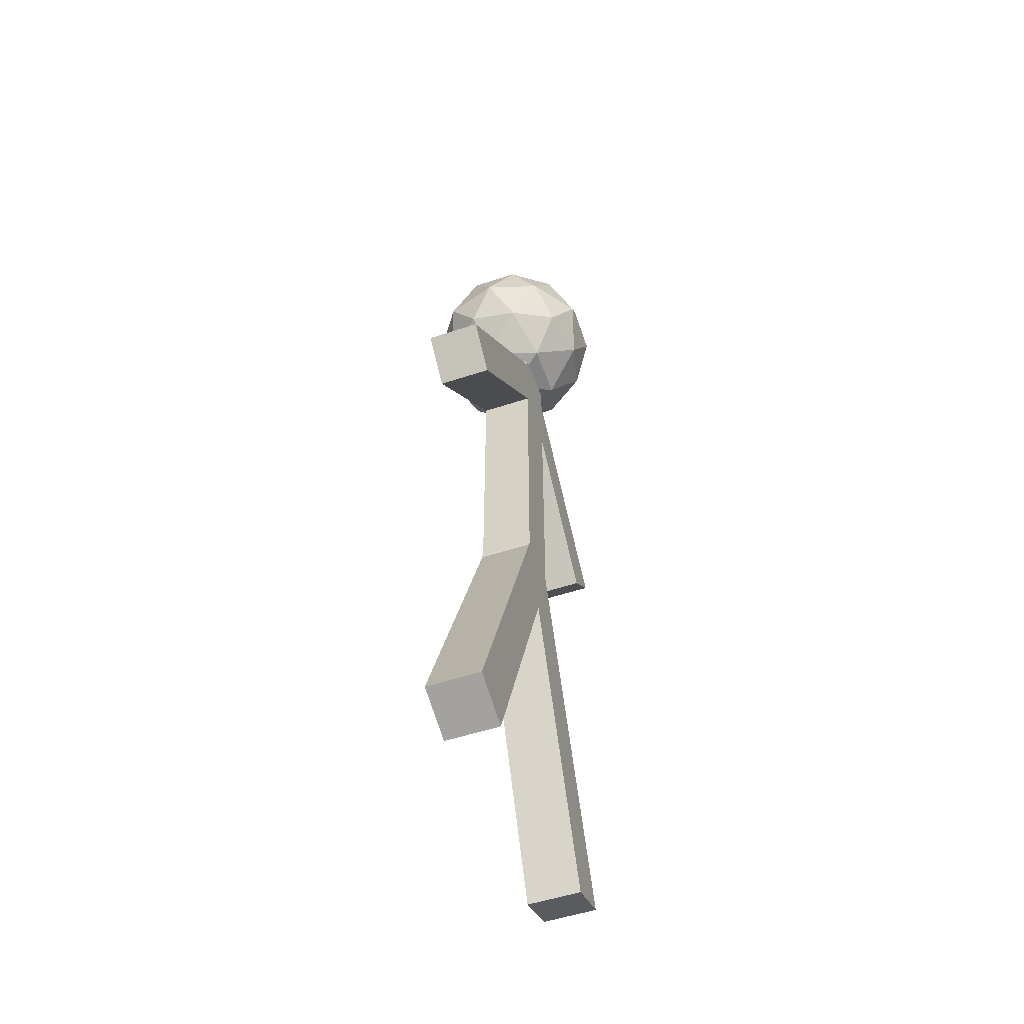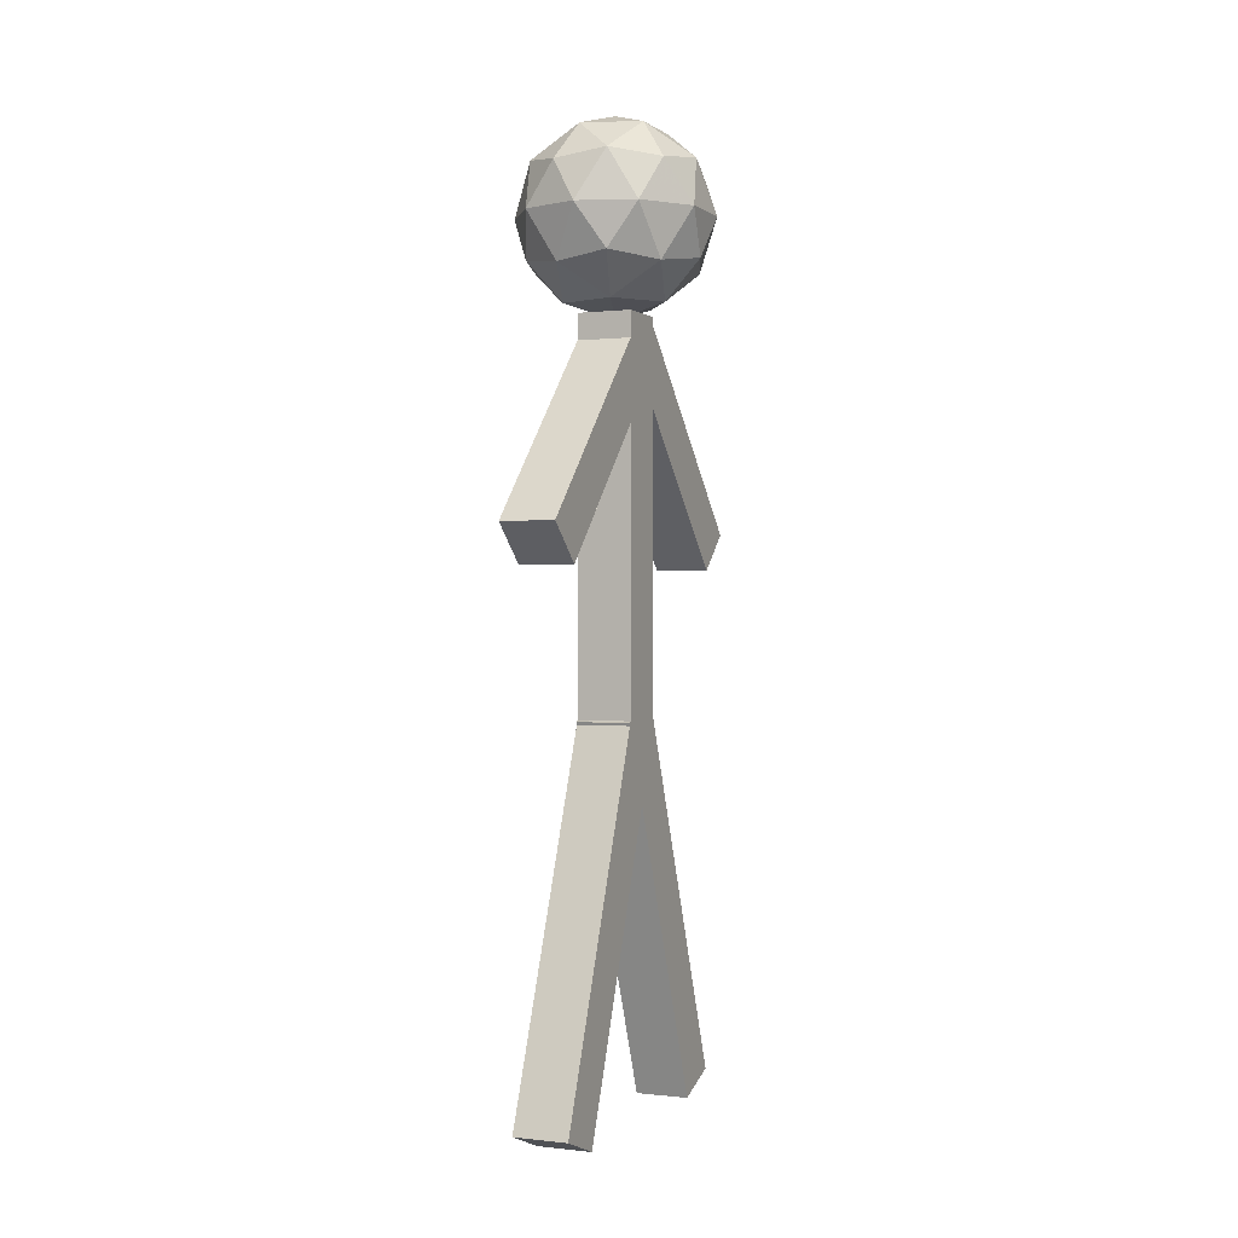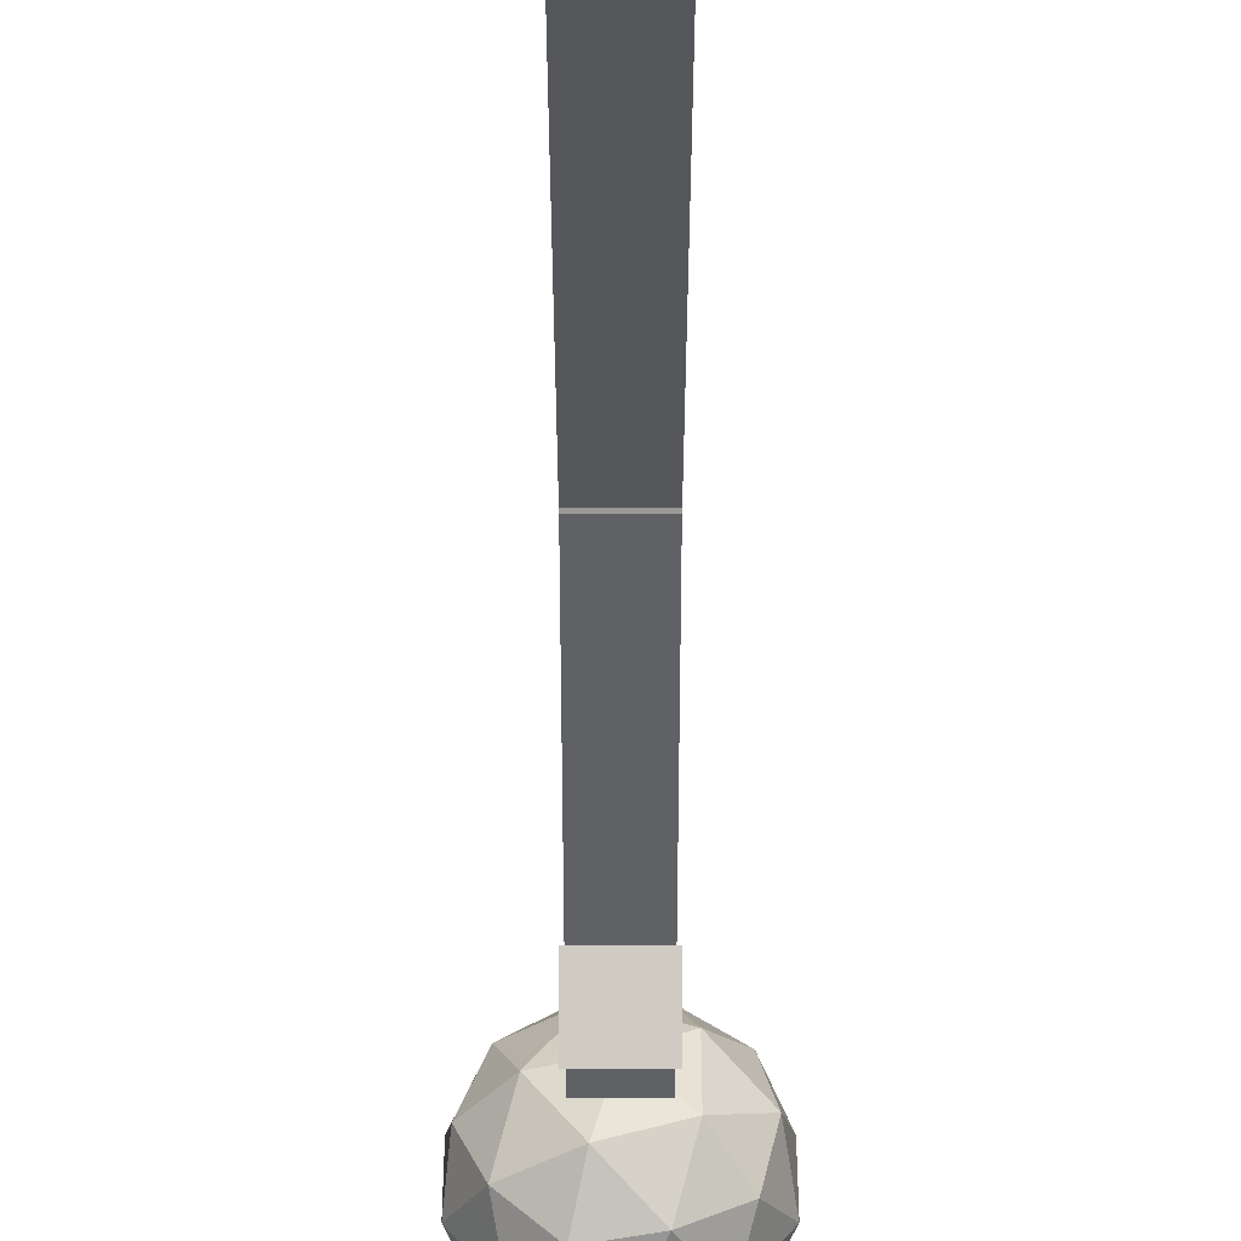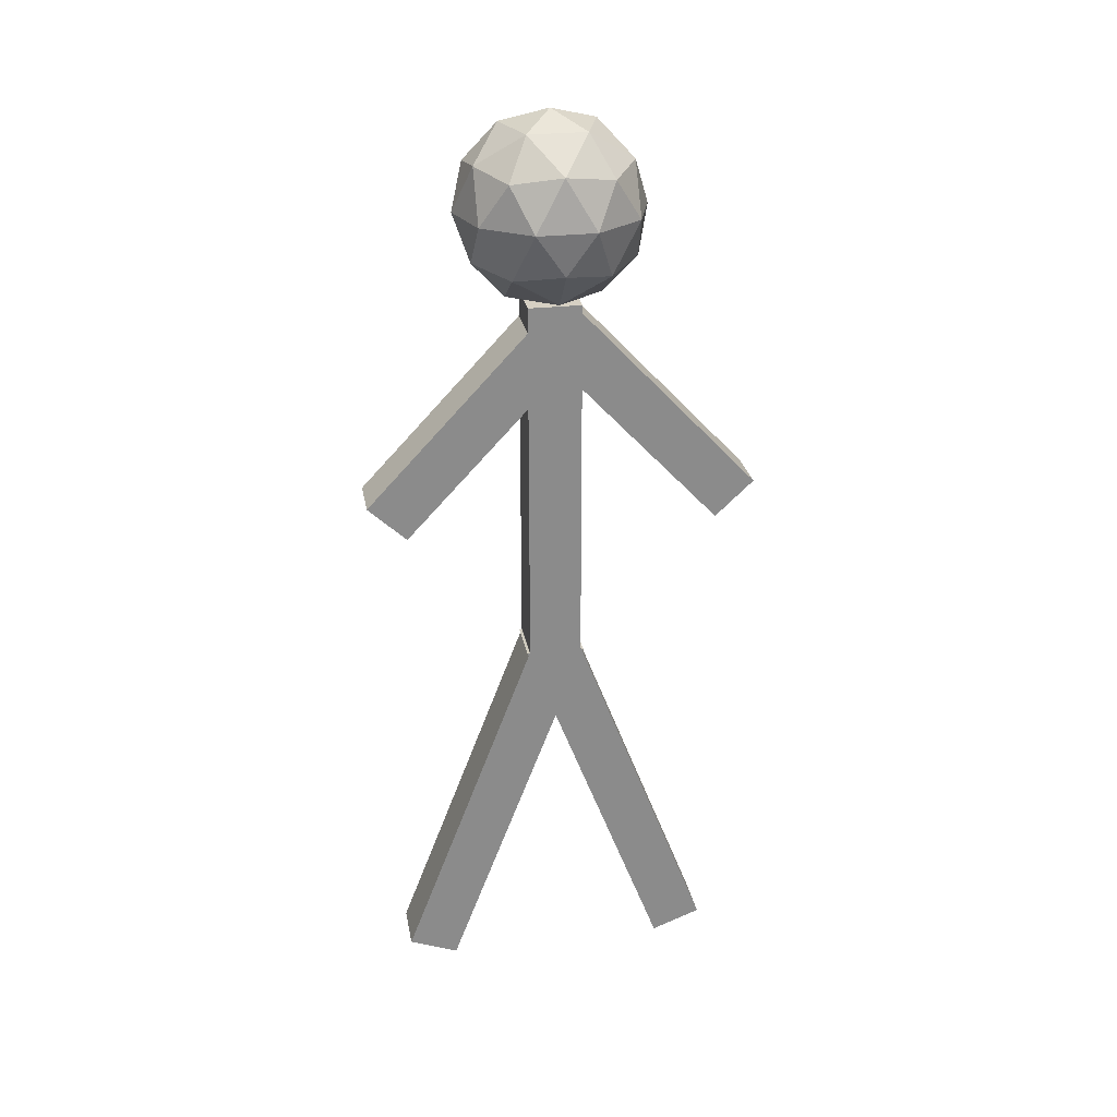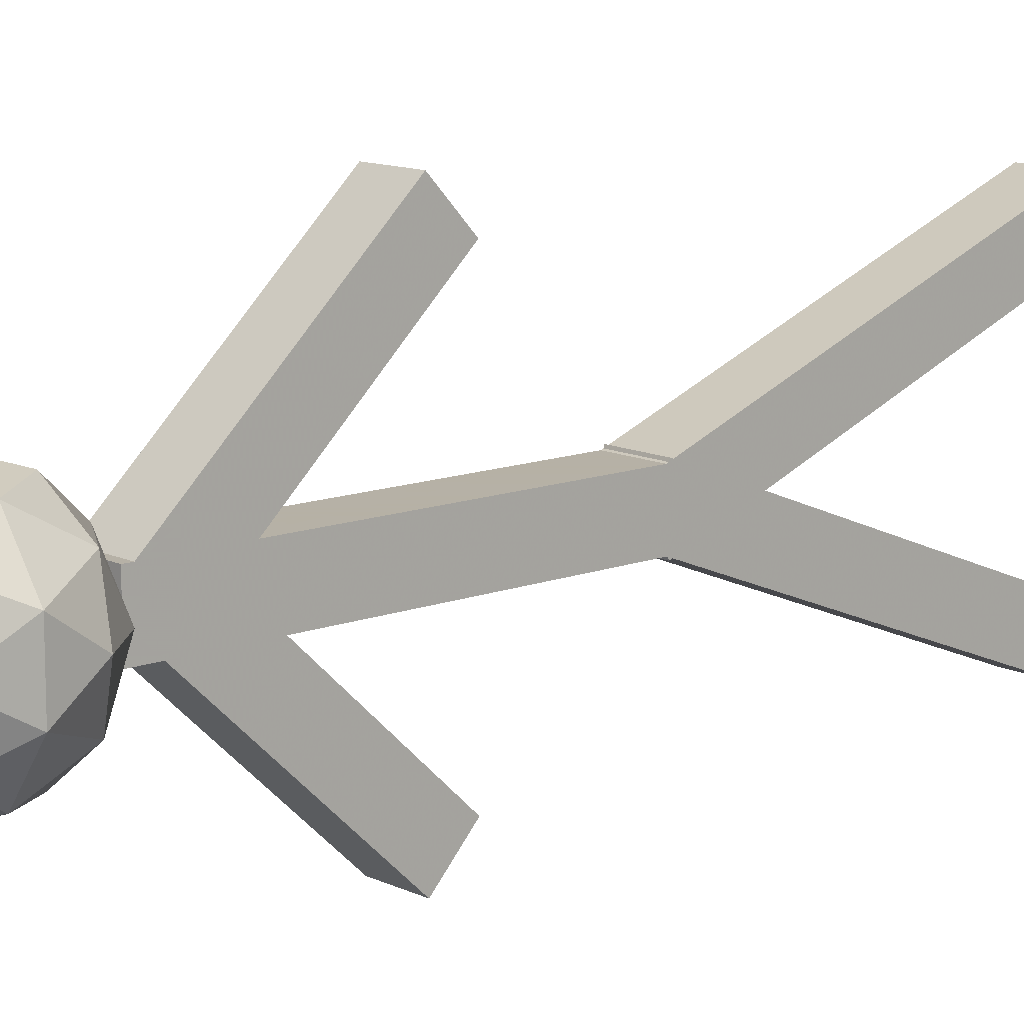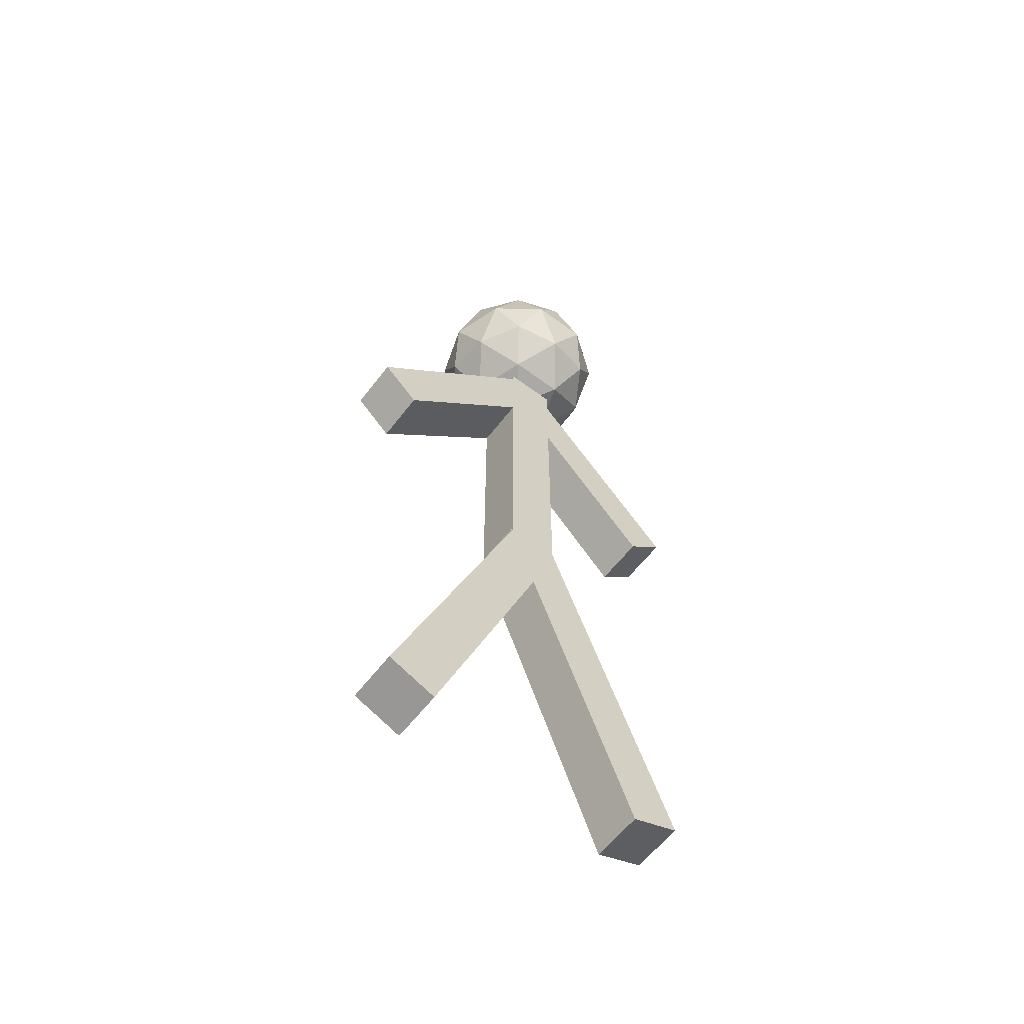
<metadata>
{"format":"obj","ext":"obj","renderer":"f3d","projection":"perspective","resolution":1024,"background":"white","views":[{"elev":-53.8,"azim":19.3,"up":"+Y"},{"elev":0.2,"azim":-156.6,"up":"+Y"},{"elev":-48.3,"azim":-0.0,"up":"+Z"},{"elev":26.5,"azim":-100.3,"up":"+Y"},{"elev":12.1,"azim":-132.0,"up":"+Z"},{"elev":-59.7,"azim":52.7,"up":"+Y"}]}
</metadata>
<code>
o Icosphere
v 0 0.5225 -0.004588
v 0.08695 0.5531 0.05859
v -0.03321 0.5531 0.09763
v 0.1479 0.6355 0.1029
v 0.1739 0.6195 -0.004588
v -0.1075 0.5531 -0.004588
v -0.03321 0.5531 -0.1068
v 0.08695 0.5531 -0.06776
v 0.1944 0.727 0.05859
v -0.0565 0.6355 0.1693
v 0.05374 0.6195 0.1608
v 0 0.727 0.1999
v -0.1829 0.6356 -0.004588
v -0.1407 0.6195 0.09763
v -0.1944 0.727 0.05859
v -0.0565 0.6355 -0.1785
v -0.1407 0.6195 -0.1068
v -0.1202 0.727 -0.17
v 0.1479 0.6355 -0.1121
v 0.05374 0.6195 -0.17
v 0.1202 0.727 -0.17
v 0.1202 0.727 0.1608
v -0.1202 0.727 0.1608
v -0.1944 0.727 -0.06776
v 0 0.727 -0.209
v 0.1944 0.727 -0.06776
v 0.0565 0.8184 0.1693
v 0.1407 0.8345 0.09763
v 0.03321 0.9009 0.09763
v -0.1479 0.8184 0.1029
v -0.05374 0.8345 0.1608
v -0.08695 0.9009 0.05859
v -0.1479 0.8184 -0.1121
v -0.1739 0.8345 -0.004588
v -0.08695 0.9009 -0.06776
v 0.0565 0.8184 -0.1785
v -0.05374 0.8345 -0.17
v 0.03321 0.9009 -0.1068
v 0.1829 0.8184 -0.004588
v 0.1407 0.8345 -0.1068
v 0.1075 0.9009 -0.004588
v 0 0.9314 -0.004588
v 0.05759 0.5303 -0.01323
v -0.05759 0.5303 -0.01323
v -0.05759 0.4515 0.07078
v 0.05759 0.4515 0.07078
v 0.05759 0.1044 -0.4128
v 0.05759 0.02556 -0.3288
v -0.05759 0.02556 -0.3288
v -0.05759 0.1044 -0.4128
v -0.05759 0.5303 0.03893
v 0.05759 0.5303 0.03893
v 0.05759 0.4515 -0.04508
v -0.05759 0.4515 -0.04508
v -0.05759 0.1044 0.4385
v -0.05759 0.02556 0.3545
v 0.05759 0.02556 0.3545
v 0.05759 0.1044 0.4385
v 0.05759 -0.2413 -0.04764
v -0.05759 -0.2413 -0.04764
v -0.05759 -0.2826 0.05988
v 0.05759 -0.2826 0.05988
v 0.05759 -1.045 -0.3566
v 0.05759 -1.086 -0.2491
v -0.05759 -1.086 -0.2491
v -0.05759 -1.045 -0.3566
v 0.05759 -1.086 0.241
v 0.05759 -1.045 0.3486
v -0.05759 -1.045 0.3486
v -0.05759 -1.086 0.241
v 0.05759 -0.2826 -0.06795
v -0.05759 -0.2826 -0.06795
v -0.05759 -0.2413 0.03957
v 0.05759 -0.2413 0.03957
v 0.05759 -0.3283 -0.06218
v 0.05759 -0.3283 0.053
v -0.05759 -0.3283 0.053
v -0.05759 -0.3283 -0.06218
v 0.05759 0.5329 -0.06218
v -0.05759 0.5329 -0.06218
v -0.05759 0.5329 0.053
v 0.05759 0.5329 0.053
f 1 2 3
f 4 2 5
f 1 3 6
f 1 6 7
f 1 7 8
f 4 5 9
f 10 11 12
f 13 14 15
f 16 17 18
f 19 20 21
f 4 9 22
f 10 12 23
f 13 15 24
f 16 18 25
f 19 21 26
f 27 28 29
f 30 31 32
f 33 34 35
f 36 37 38
f 39 40 41
f 3 11 10
f 3 2 11
f 2 4 11
f 5 8 19
f 5 2 8
f 2 1 8
f 6 14 13
f 6 3 14
f 3 10 14
f 7 17 16
f 7 6 17
f 6 13 17
f 8 20 19
f 8 7 20
f 7 16 20
f 9 26 39
f 9 5 26
f 5 19 26
f 12 22 27
f 12 11 22
f 11 4 22
f 15 23 30
f 15 14 23
f 14 10 23
f 18 24 33
f 18 17 24
f 17 13 24
f 21 25 36
f 21 20 25
f 20 16 25
f 22 28 27
f 22 9 28
f 9 39 28
f 23 31 30
f 23 12 31
f 12 27 31
f 24 34 33
f 24 15 34
f 15 30 34
f 25 37 36
f 25 18 37
f 18 33 37
f 26 40 39
f 26 21 40
f 21 36 40
f 29 41 42
f 29 28 41
f 28 39 41
f 32 29 42
f 32 31 29
f 31 27 29
f 35 32 42
f 35 34 32
f 34 30 32
f 38 35 42
f 38 37 35
f 37 33 35
f 41 38 42
f 41 40 38
f 40 36 38
f 43 44 45
f 43 45 46
f 47 48 49
f 47 49 50
f 43 46 48
f 43 48 47
f 46 45 49
f 46 49 48
f 45 44 50
f 45 50 49
f 47 50 44
f 47 44 43
f 51 52 53
f 51 53 54
f 55 56 57
f 55 57 58
f 51 54 56
f 51 56 55
f 54 53 57
f 54 57 56
f 53 52 58
f 53 58 57
f 55 58 52
f 55 52 51
f 59 60 61
f 59 61 62
f 63 64 65
f 63 65 66
f 59 62 64
f 59 64 63
f 62 61 65
f 62 65 64
f 61 60 66
f 61 66 65
f 63 66 60
f 63 60 59
f 67 68 69
f 67 69 70
f 71 72 73
f 71 73 74
f 67 71 74
f 67 74 68
f 68 74 73
f 68 73 69
f 69 73 72
f 69 72 70
f 71 67 70
f 71 70 72
f 75 76 77
f 75 77 78
f 79 80 81
f 79 81 82
f 75 79 82
f 75 82 76
f 76 82 81
f 76 81 77
f 77 81 80
f 77 80 78
f 79 75 78
f 79 78 80

</code>
